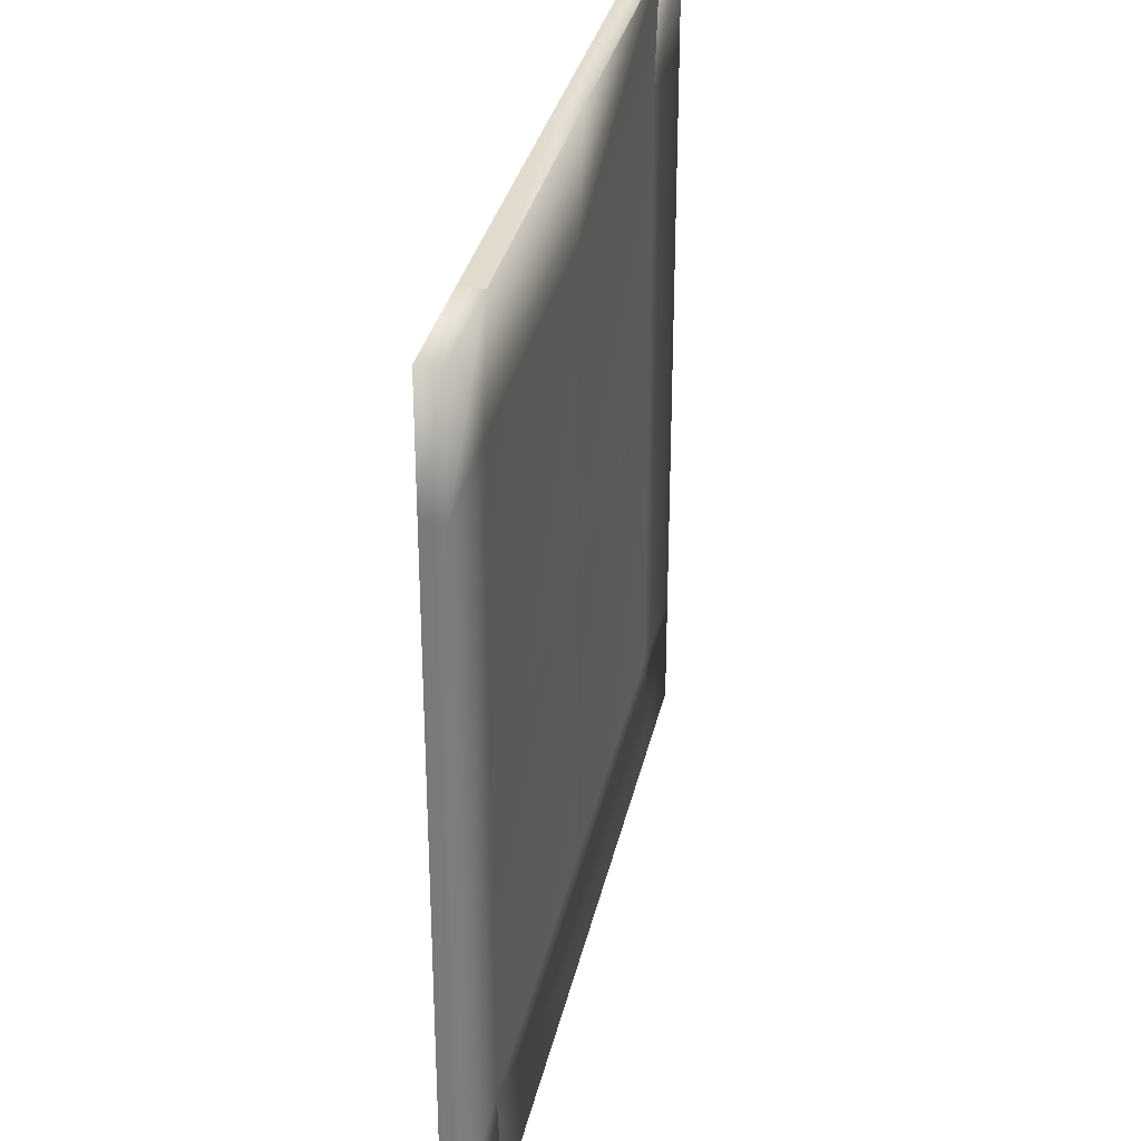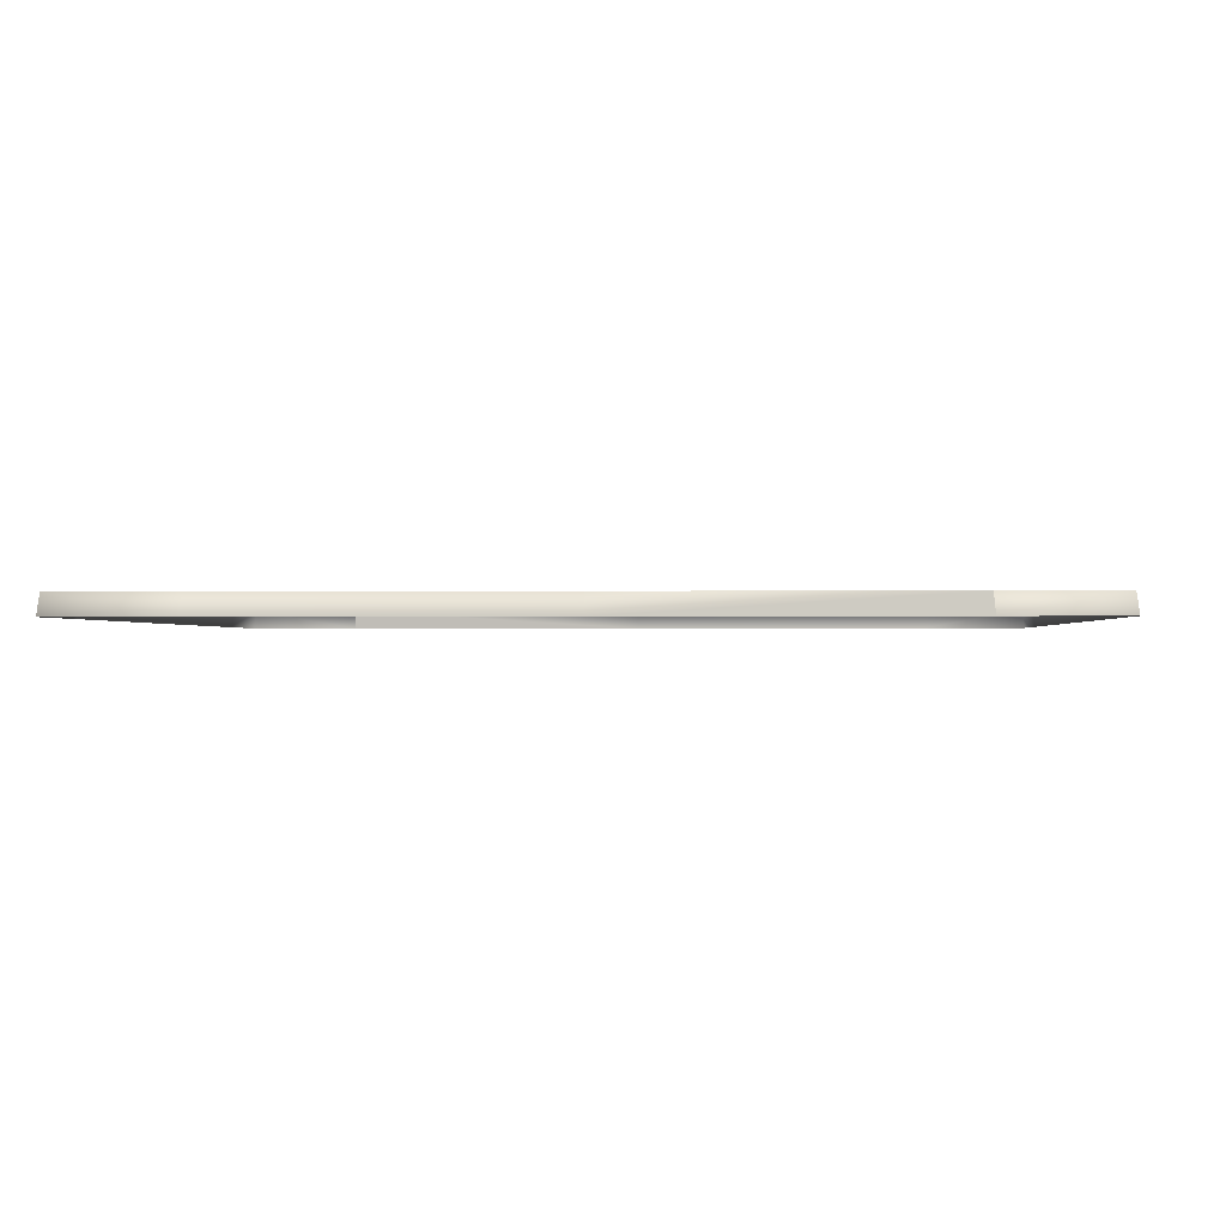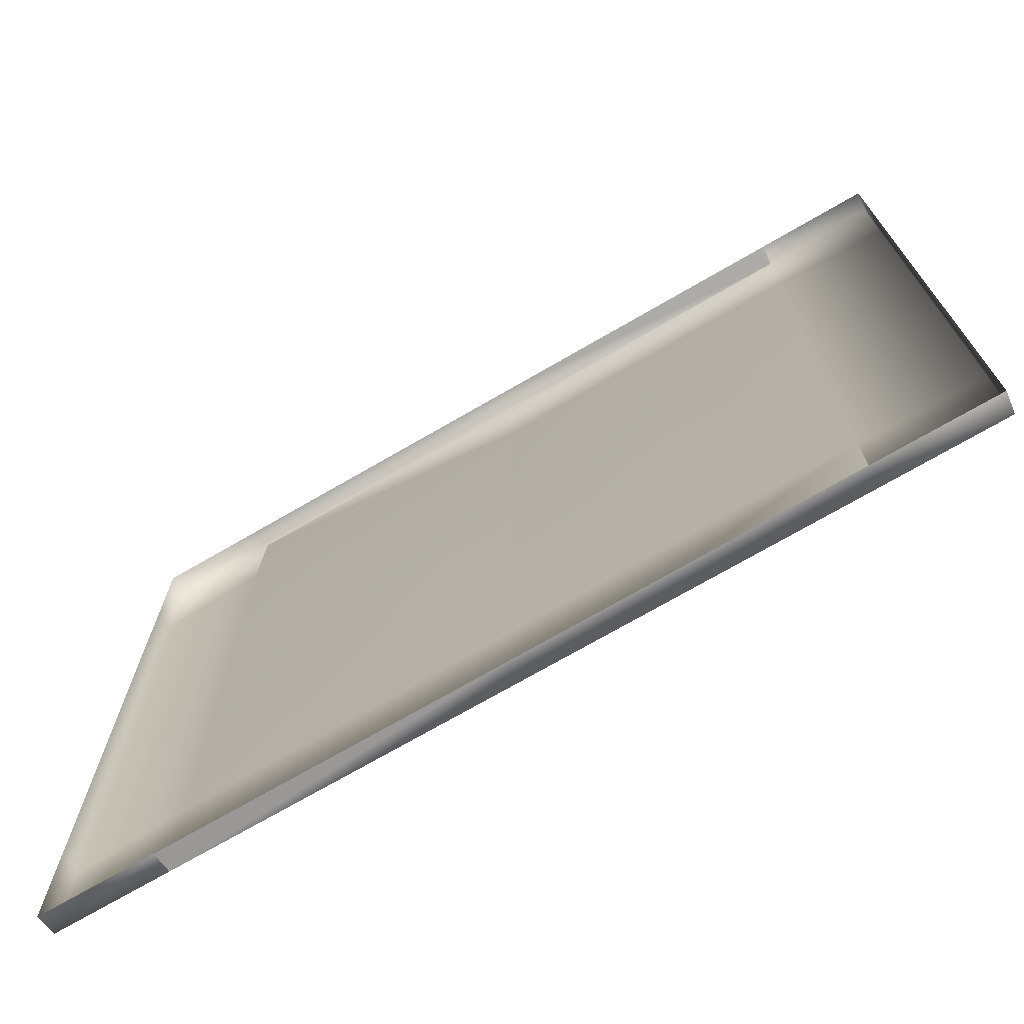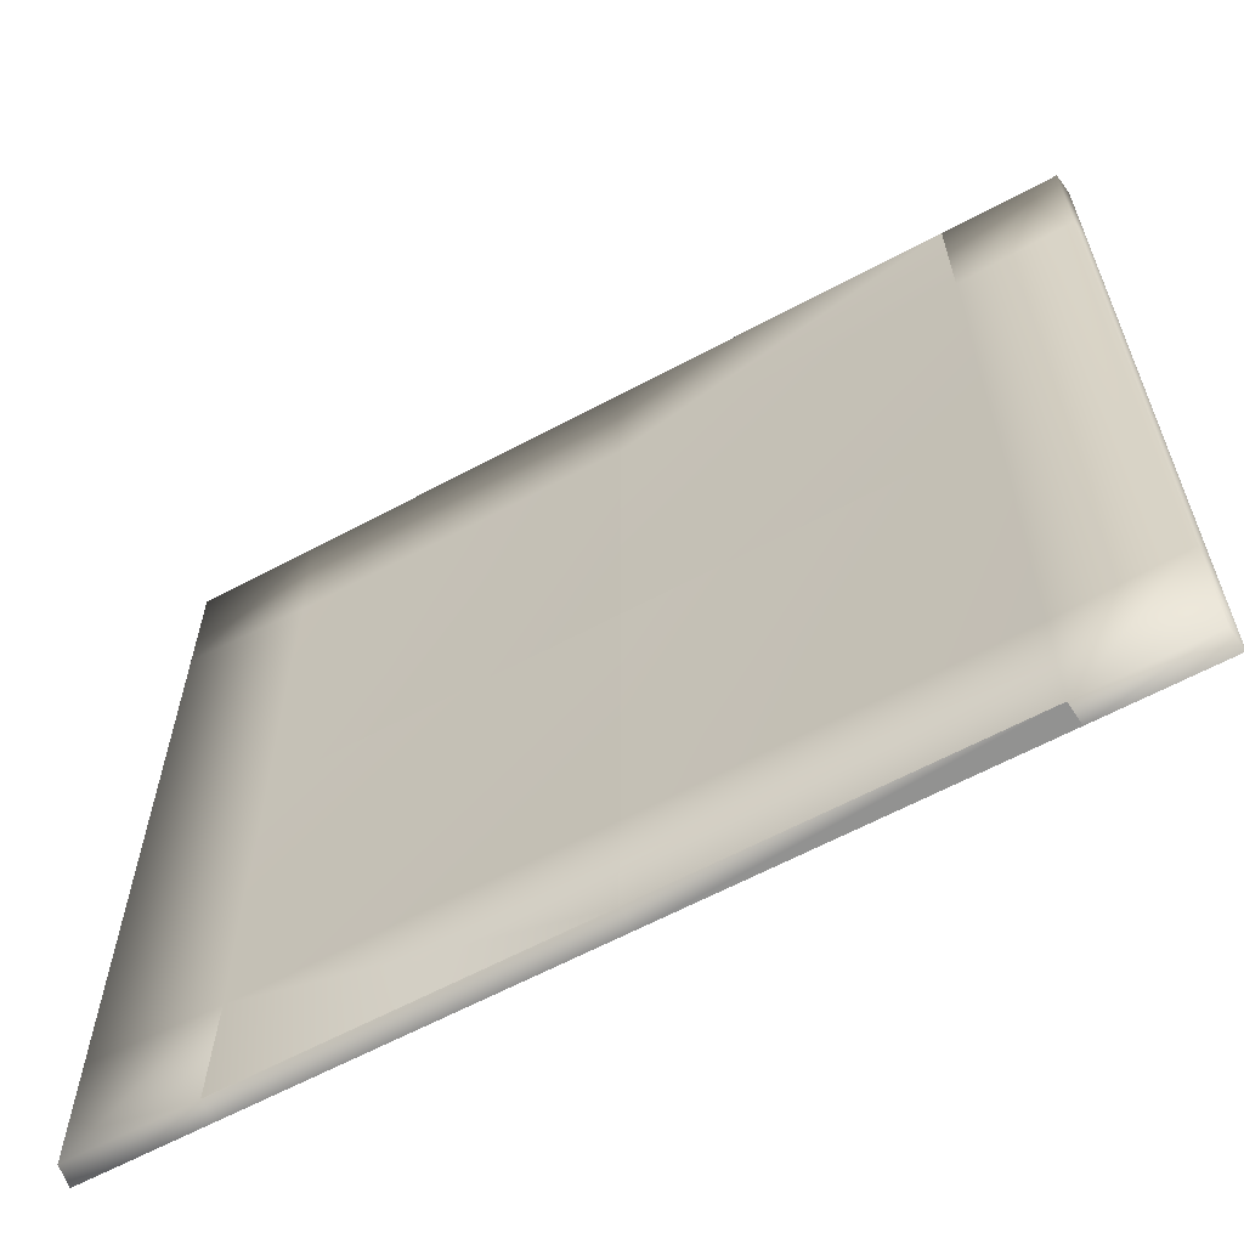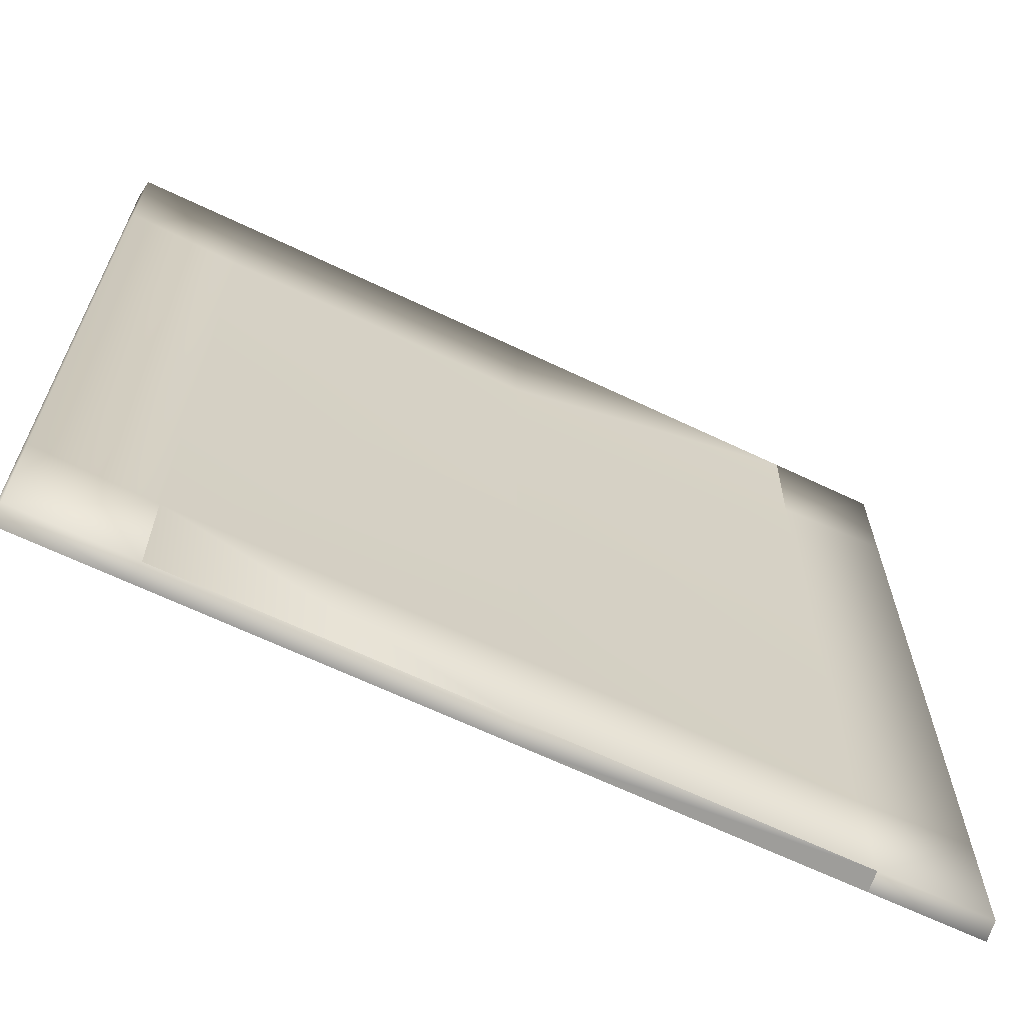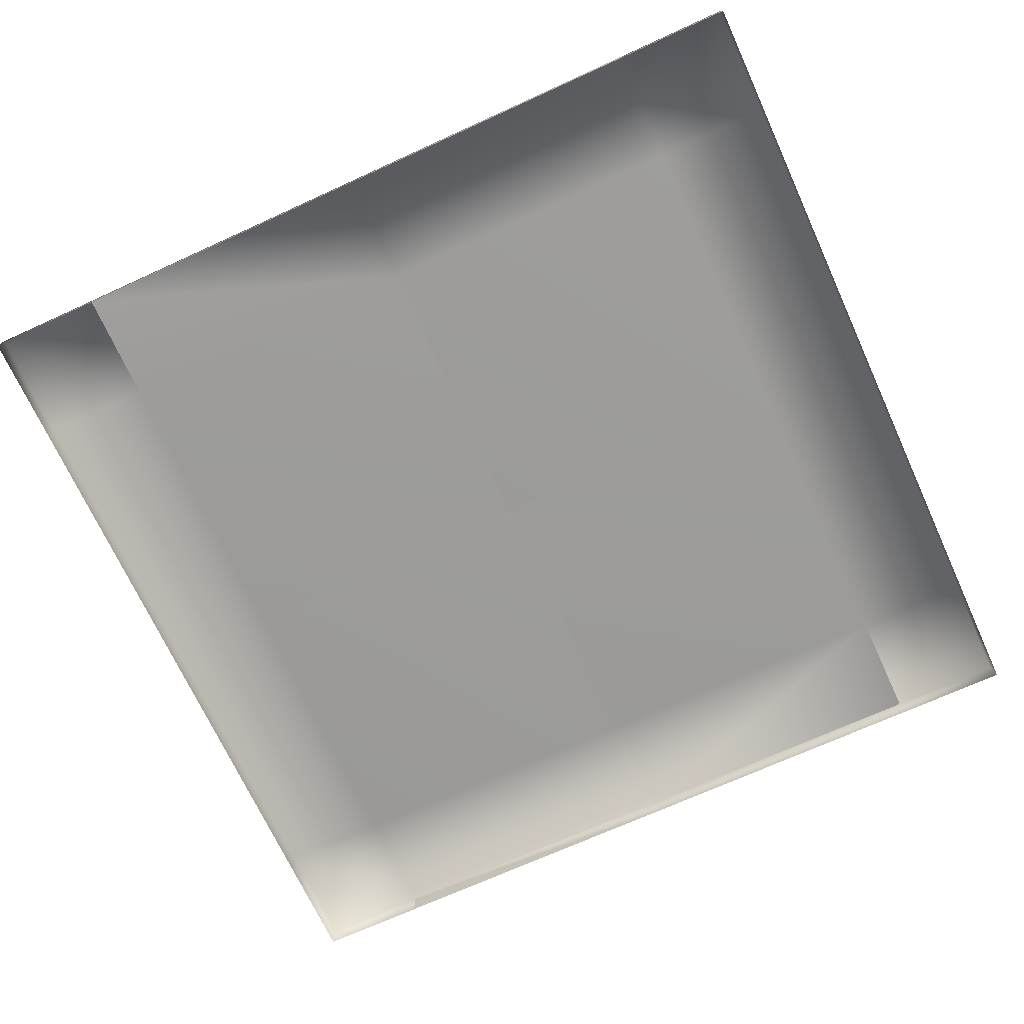
<metadata>
{"format":"obj","ext":"obj","renderer":"f3d","projection":"perspective","resolution":1024,"background":"white","views":[{"elev":32.1,"azim":102.0,"up":"+Z"},{"elev":-1.0,"azim":-176.5,"up":"+Y"},{"elev":-72.6,"azim":30.1,"up":"+Z"},{"elev":-62.3,"azim":-151.4,"up":"+Z"},{"elev":-65.8,"azim":154.4,"up":"+Z"},{"elev":-69.9,"azim":24.6,"up":"+Y"}]}
</metadata>
<code>
g floor_over_carpet
v -1.56 -0.05013 -1.514
v -1.551 0.02215 -1.507
v -1.56 -0.05013 -1.098
v -1.551 0.02215 -1.095
v -1.56 -0.05013 -6.146e-07
v -1.551 0.02215 -6.146e-07
v -1.551 0.02215 1.093
v -1.56 -0.05013 1.097
v -1.551 0.02215 1.507
v -1.56 -0.05013 1.514
v -1.56 -0.05013 -1.514
v -1.161 -0.05013 -1.514
v -1.154 0.02215 -1.507
v -1.551 0.02215 -1.095
v -1.154 0.01007 -1.095
v -1.551 0.02215 -6.146e-07
v -1.154 0.01007 -3.073e-07
v 0.001166 0.01007 -1.095
v 0.001175 0.01007 -1.537e-07
v 0.001166 0.02215 -1.507
v -1.154 0.02215 -1.507
v 0.001202 -0.05013 -1.514
v 1.163 -0.05013 -1.514
v 1.581 -0.05013 -1.514
v 1.571 0.02215 -1.507
v 1.156 0.02215 -1.507
v 0.001202 -0.05013 -1.514
v 0.001166 0.02215 -1.507
v 1.156 0.01007 -1.095
v 1.156 0.02215 -1.507
v 0.001166 0.01007 -1.095
v 0.001175 0.01007 -1.537e-07
v 1.571 0.02215 -1.095
v 1.156 0.01007 6.166e-19
v 1.571 0.02215 3.073e-07
v 1.571 0.02215 -1.507
v 1.581 -0.05013 -1.514
v 1.581 -0.05013 -1.098
v 1.571 0.02215 -1.095
v 1.581 -0.05013 3.073e-07
v 1.571 0.02215 3.073e-07
v 1.571 0.02215 1.093
v 1.581 -0.05013 1.097
v 1.571 0.02215 1.507
v 1.581 -0.05013 1.514
v 1.571 0.02215 1.507
v 1.581 -0.05013 1.514
v 1.163 -0.05013 1.514
v 1.156 0.02215 1.507
v 1.571 0.02215 1.093
v 1.156 0.01007 1.093
v 1.571 0.02215 3.073e-07
v 0.001184 0.02215 1.507
v 1.156 0.01007 6.166e-19
v 0.001184 0.01007 1.093
v 0.001175 0.01007 -1.537e-07
v 1.156 0.02215 1.507
v 0.001148 -0.05013 1.514
v -1.161 -0.05013 1.514
v -1.56 -0.05013 1.514
v -1.551 0.02215 1.507
v -1.154 0.02215 1.507
v 0.001148 -0.05013 1.514
v 0.001184 0.02215 1.507
v -1.154 0.01007 1.093
v -1.551 0.02215 1.093
v -1.154 0.01007 -3.073e-07
v -1.551 0.02215 -6.146e-07
v 0.001175 0.01007 -1.537e-07
v 0.001184 0.01007 1.093
v -1.154 0.02215 1.507
g floor_over_carpet_0
f 3 2 1
f 2 3 4
f 5 4 3
f 4 5 6
f 6 5 7
f 5 8 7
f 7 8 9
f 8 10 9
f 12 11 2
f 13 12 2
f 2 14 13
f 14 15 13
f 16 15 14
f 16 17 15
f 13 15 18
f 18 15 17
f 17 19 18
f 18 20 13
f 22 12 21
f 20 22 21
f 25 24 23
f 23 26 25
f 27 26 23
f 26 27 28
f 29 25 26
f 29 30 28
f 28 31 29
f 29 31 32
f 29 33 25
f 32 34 29
f 34 33 29
f 34 35 33
f 38 37 36
f 39 38 36
f 40 38 39
f 41 40 39
f 42 40 41
f 40 42 43
f 44 43 42
f 43 44 45
f 48 47 46
f 49 48 46
f 49 46 50
f 49 50 51
f 51 50 52
f 53 49 51
f 51 52 54
f 51 55 53
f 55 51 54
f 54 56 55
f 58 48 57
f 53 58 57
f 61 60 59
f 59 62 61
f 63 62 59
f 62 63 64
f 61 62 65
f 66 61 65
f 66 65 67
f 66 67 68
f 69 67 65
f 65 70 69
f 71 64 70
f 70 65 71

</code>
